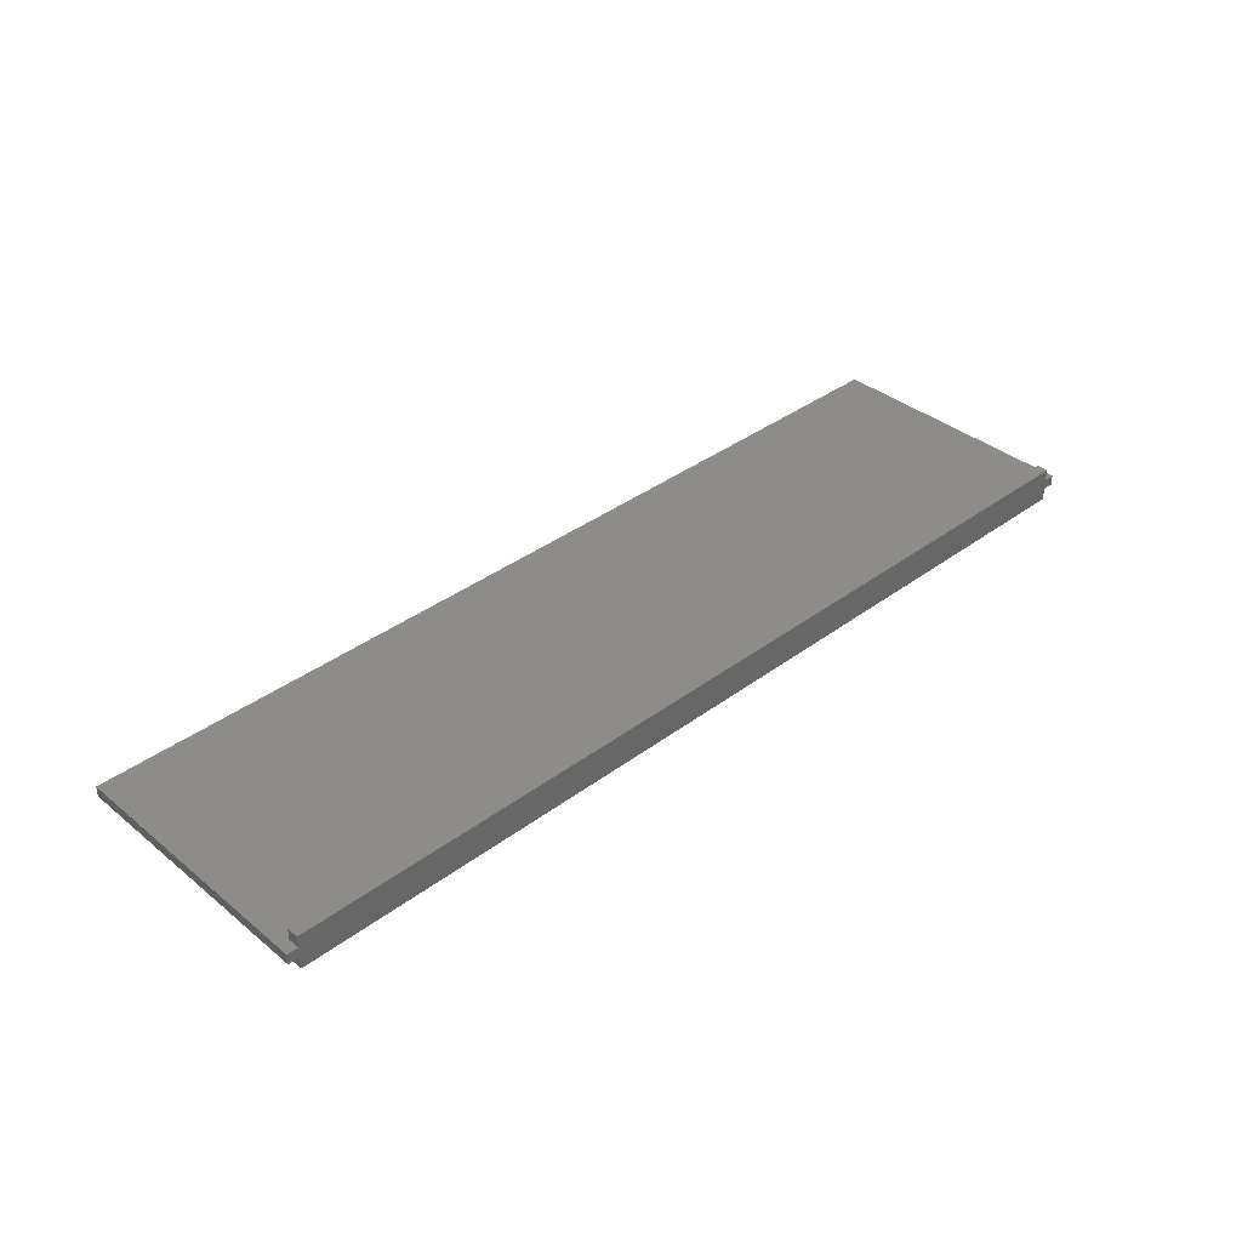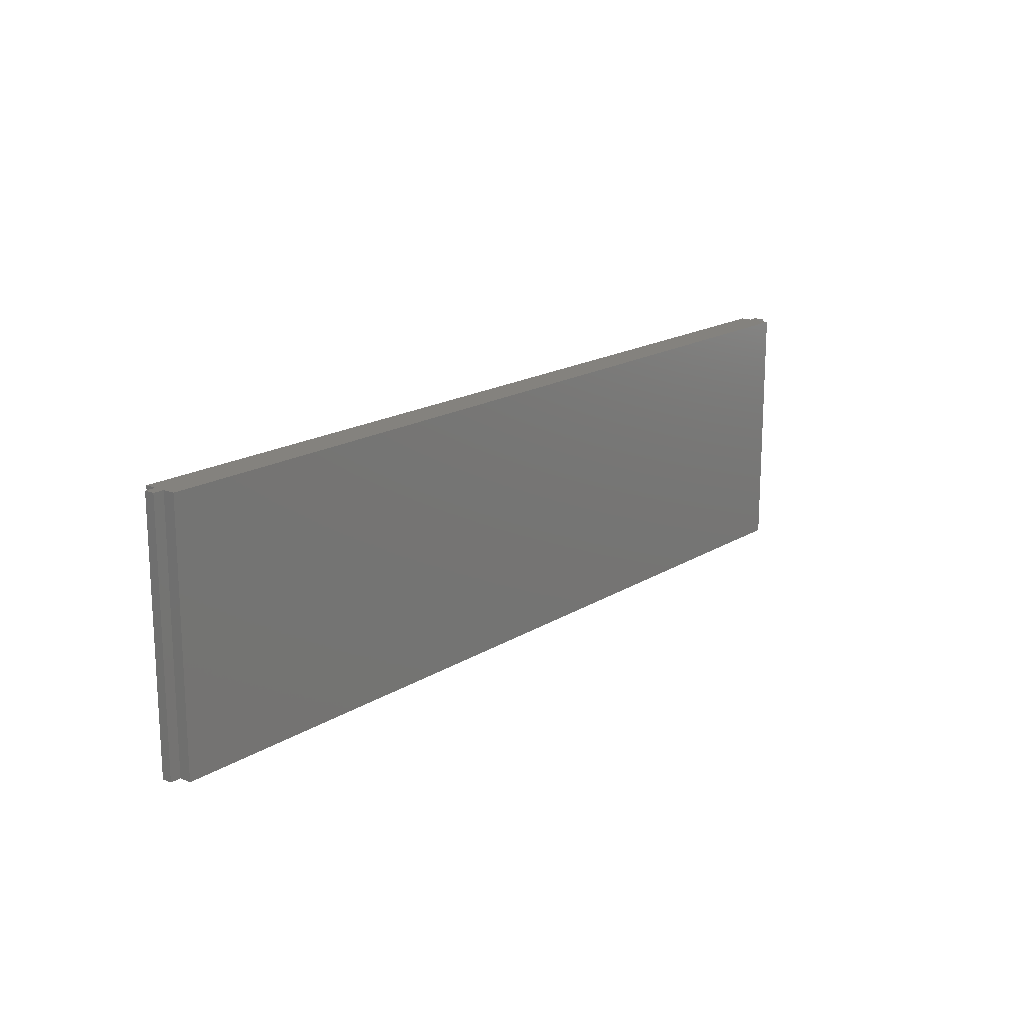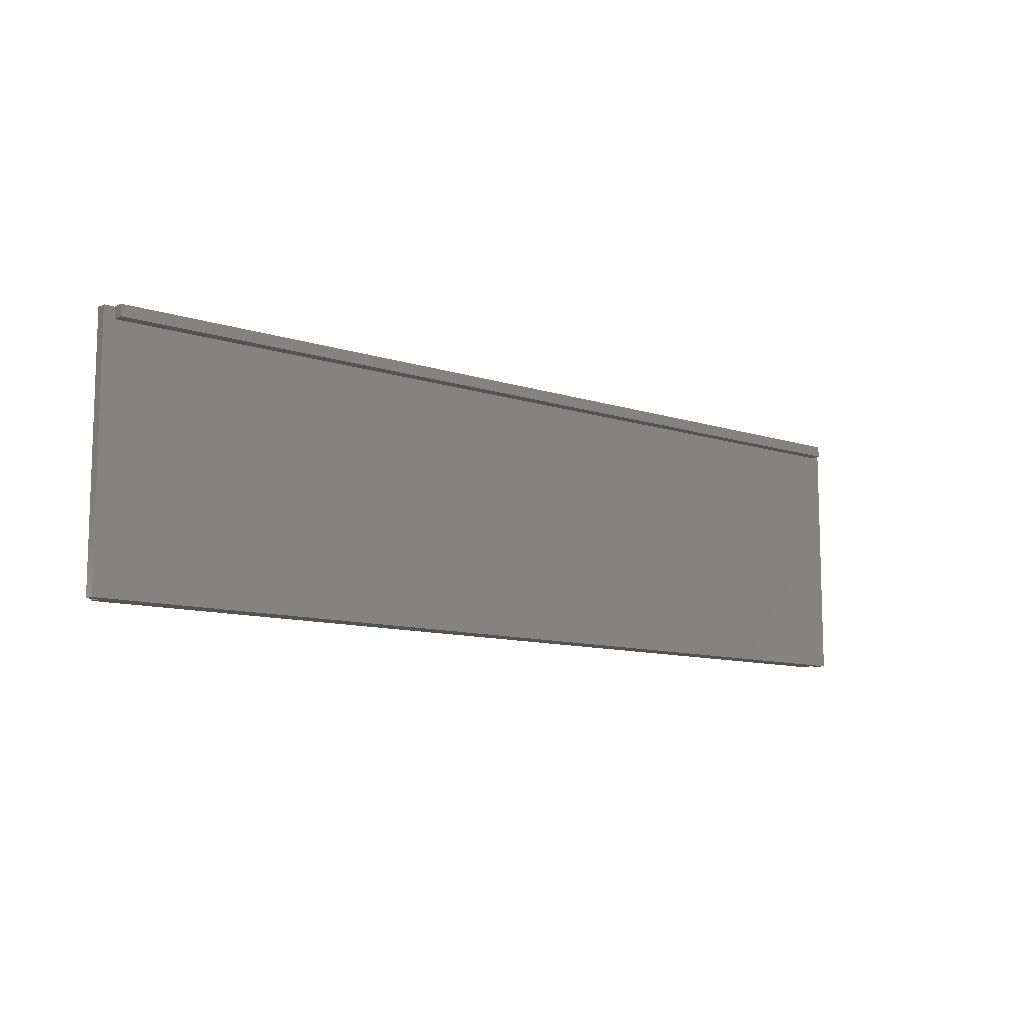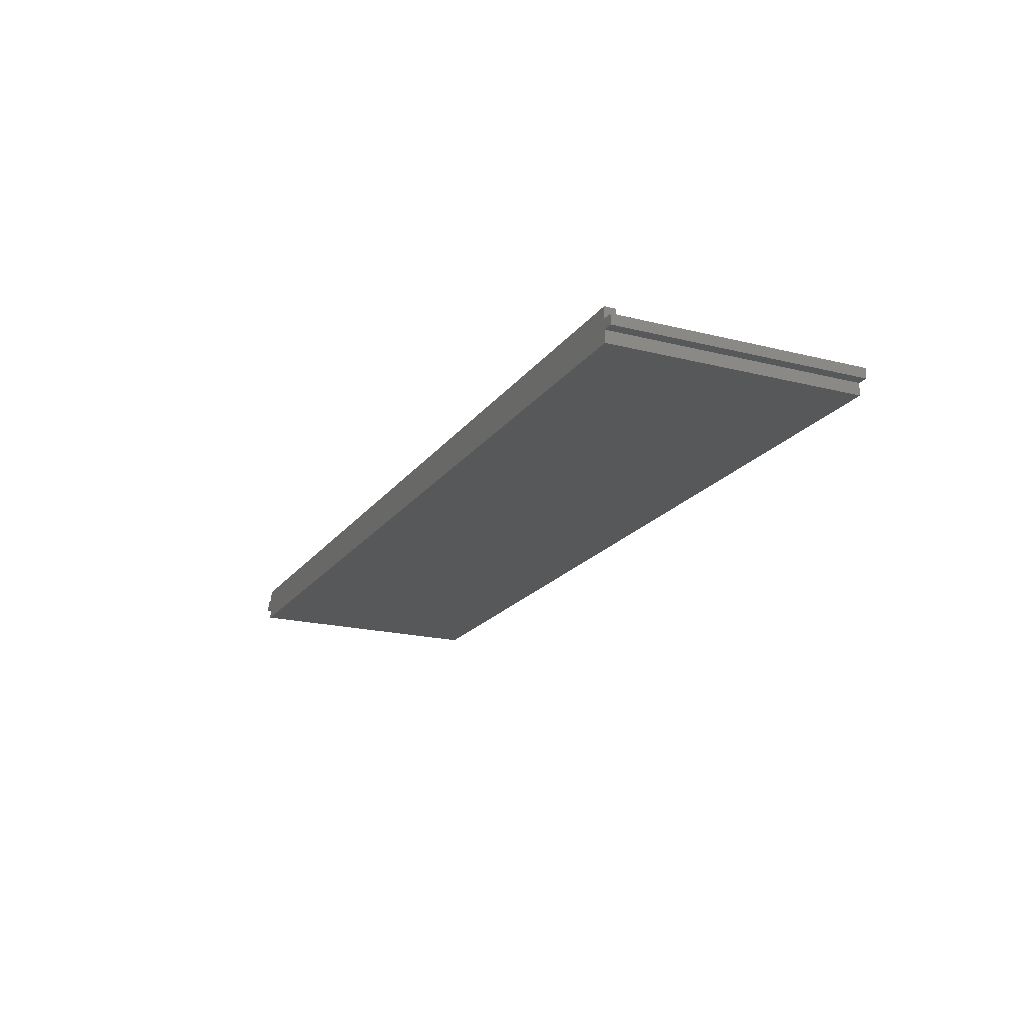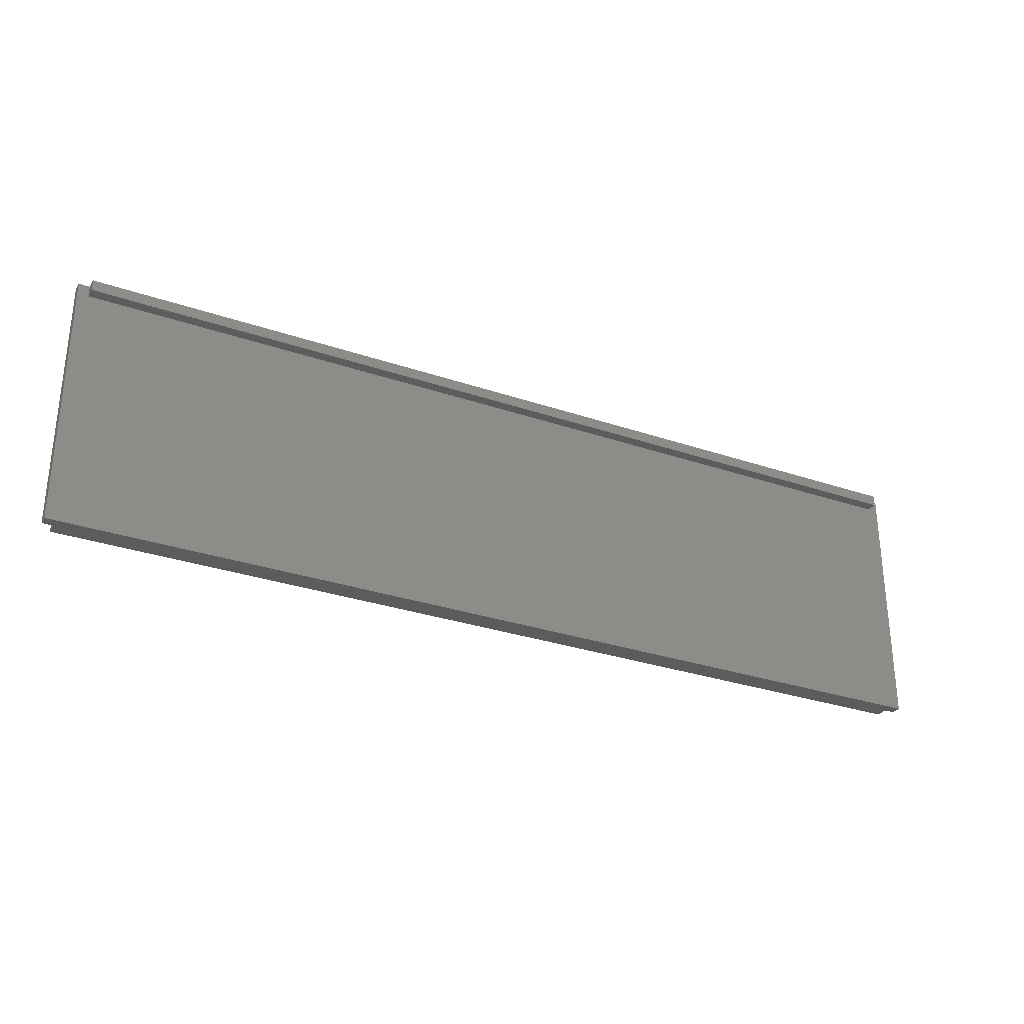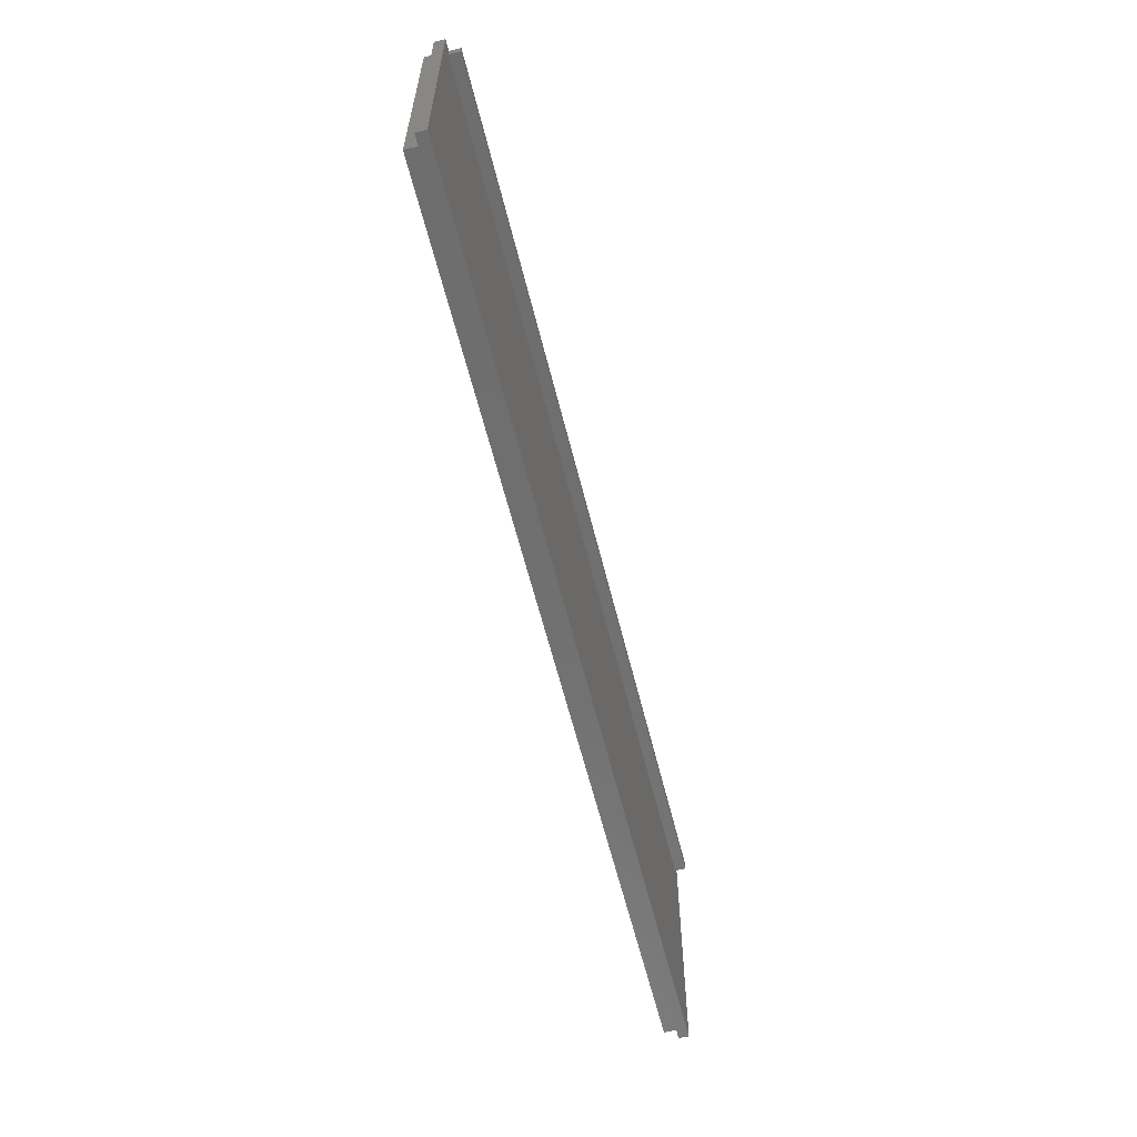
<metadata>
{"format":"stl","ext":"stl","renderer":"f3d","projection":"perspective","resolution":1024,"background":"white","views":[{"elev":37.2,"azim":136.2,"up":"+Z"},{"elev":17.2,"azim":129.2,"up":"+Y"},{"elev":-10.5,"azim":-39.4,"up":"+Y"},{"elev":-19.6,"azim":-115.2,"up":"+Z"},{"elev":-29.9,"azim":-26.6,"up":"+Y"},{"elev":-60.5,"azim":-76.1,"up":"+Y"}]}
</metadata>
<code>
# stl→obj: 24 verts, 44 faces
v -40.45 10.45 2
v -40.45 11.45 3
v -40.45 11.45 2
v -40.45 10.45 3
v -40.45 -11.45 0
v -40.45 11.45 1.08
v -40.45 11.45 0
v -40.45 -11.45 1.08
v -41.4 11.45 2
v 40.45 10.45 2
v 41.4 11.45 2
v 40.45 11.45 2
v 41.4 -11.45 2
v -41.4 -11.45 2
v 40.45 10.45 3
v 40.45 11.45 3
v 40.45 -11.45 1.08
v 40.45 11.45 0
v 40.45 11.45 1.08
v 40.45 -11.45 0
v -41.4 -11.45 1.08
v 41.4 -11.45 1.08
v 41.4 11.45 1.08
v -41.4 11.45 1.08
f 1 2 3
f 2 1 4
f 5 6 7
f 6 5 8
f 3 9 1
f 10 11 12
f 11 10 13
f 1 13 10
f 1 14 13
f 14 1 9
f 15 12 16
f 12 15 10
f 17 18 19
f 18 17 20
f 5 18 20
f 18 5 7
f 5 17 8
f 17 5 20
f 8 14 21
f 14 8 13
f 17 13 8
f 13 17 22
f 18 6 19
f 6 18 7
f 19 12 11
f 12 19 3
f 19 11 23
f 6 3 19
f 3 6 9
f 9 6 24
f 12 2 16
f 2 12 3
f 21 9 24
f 9 21 14
f 13 23 11
f 23 13 22
f 21 6 8
f 6 21 24
f 17 23 22
f 23 17 19
f 2 15 16
f 15 2 4
f 1 15 4
f 15 1 10

</code>
